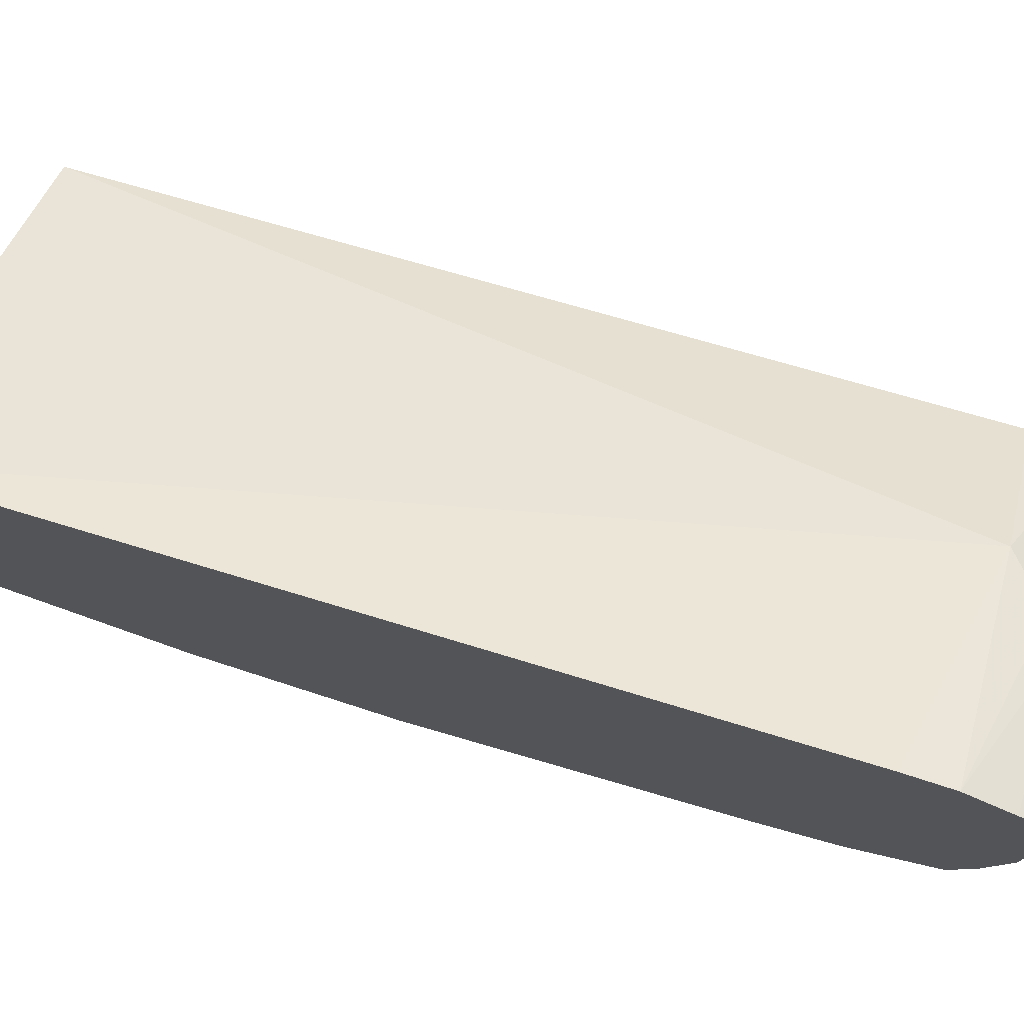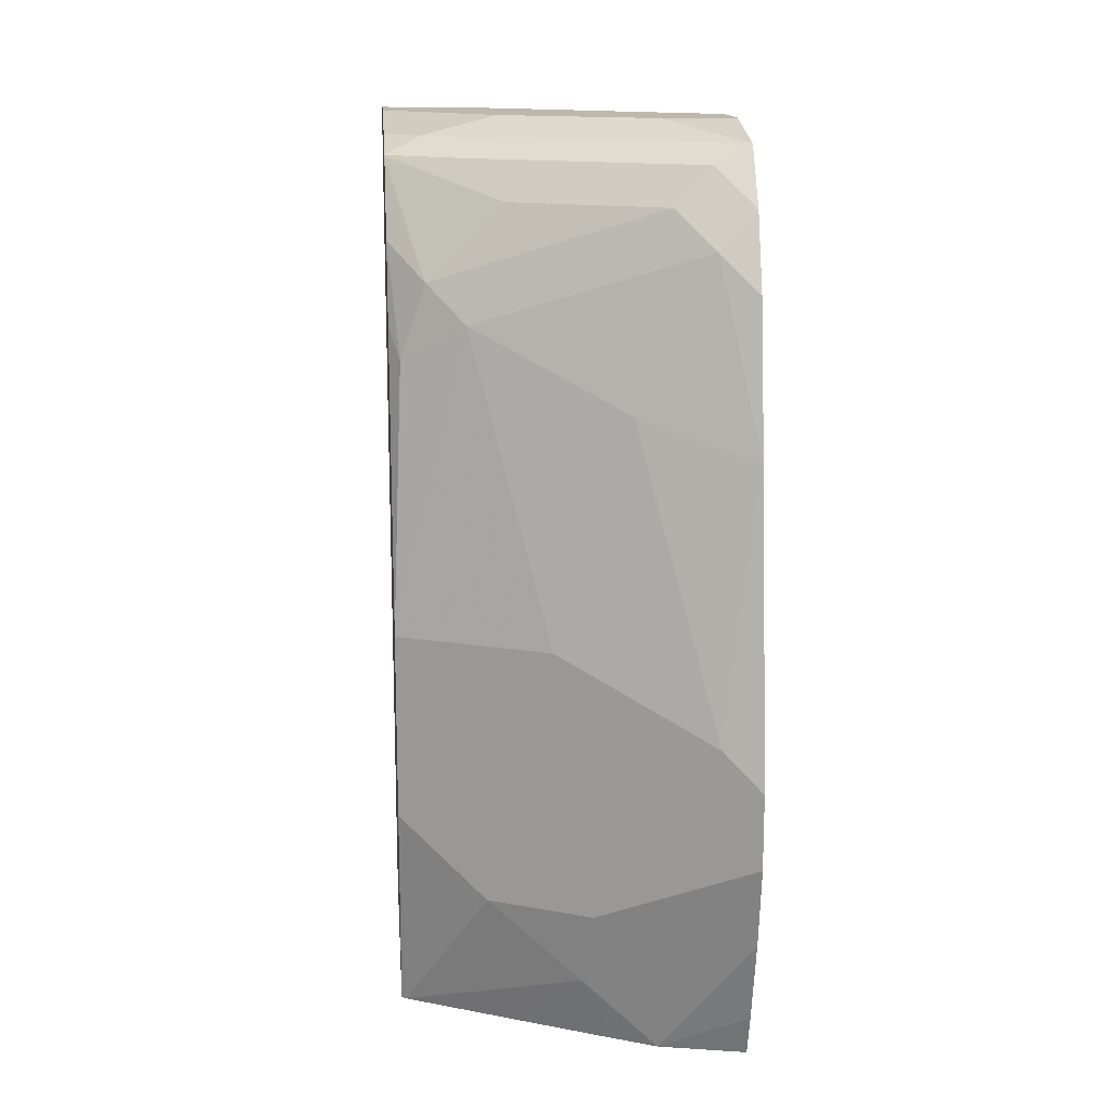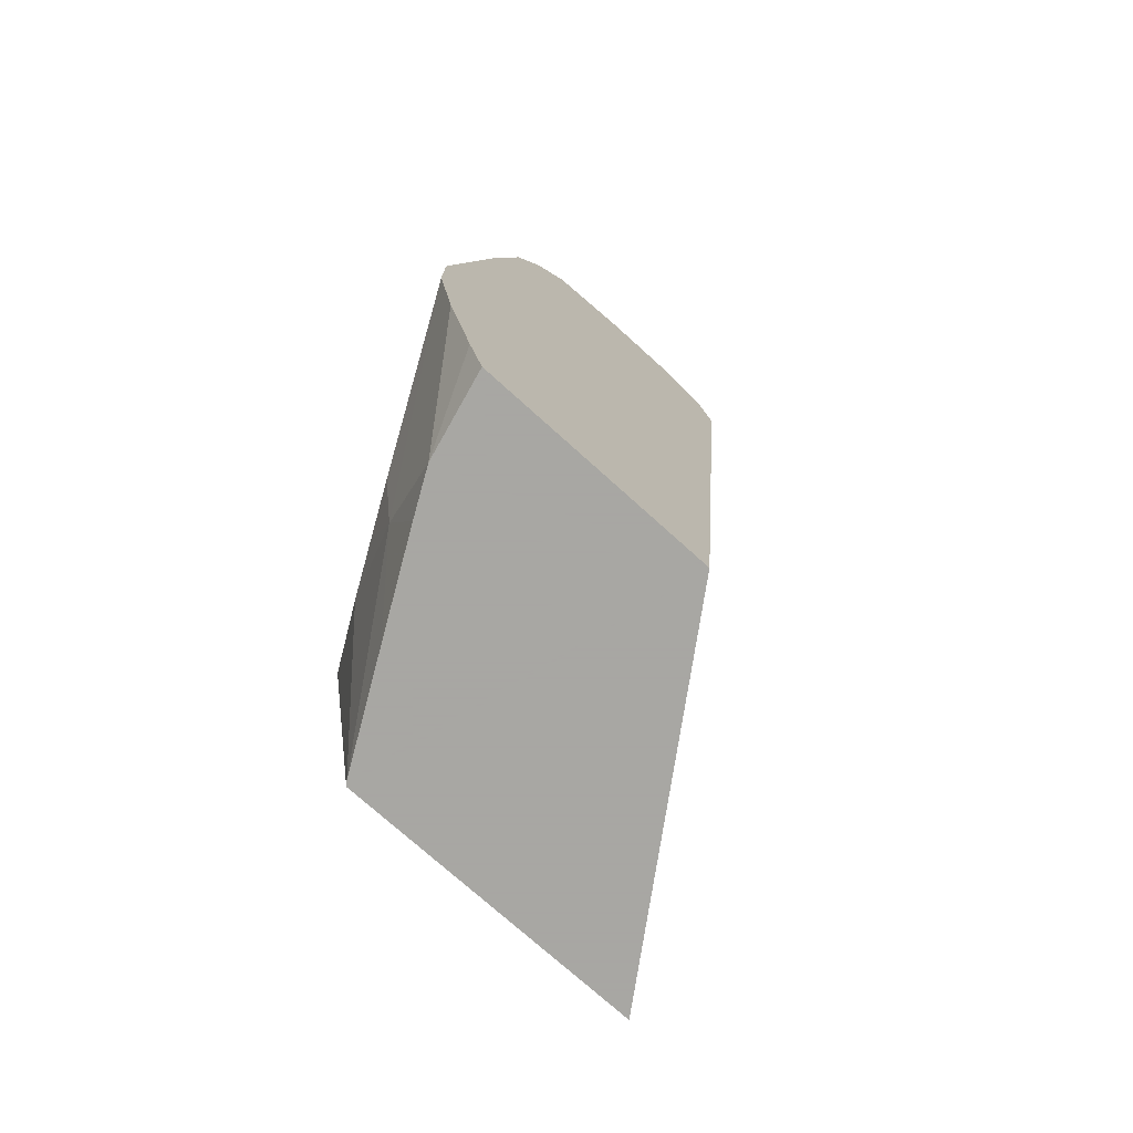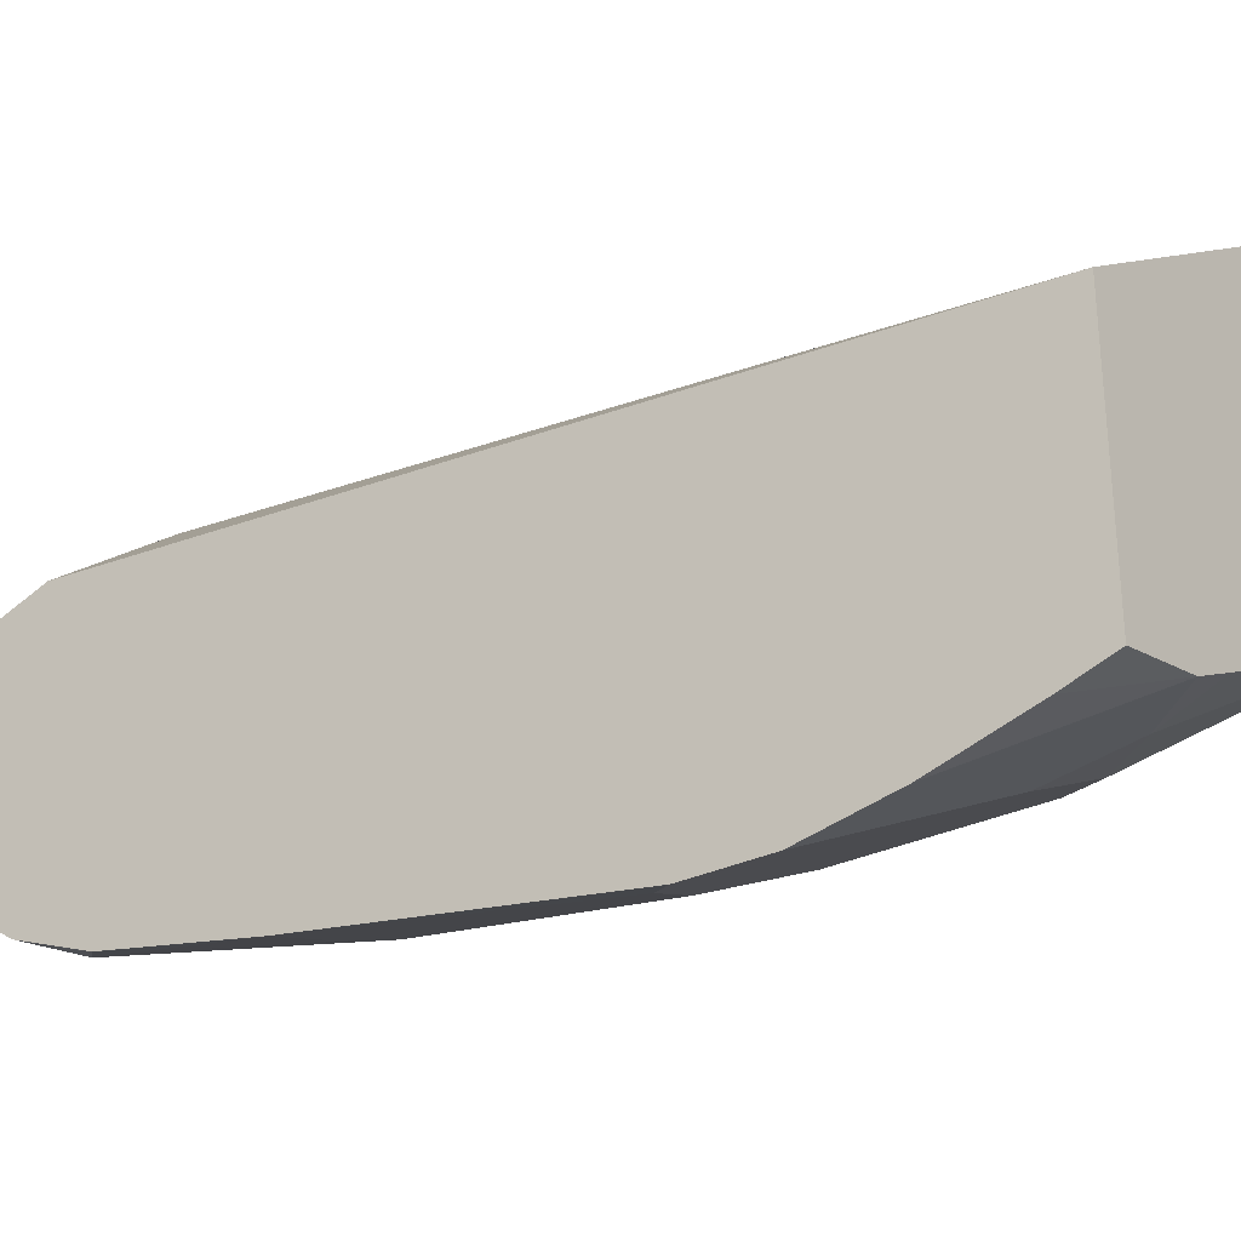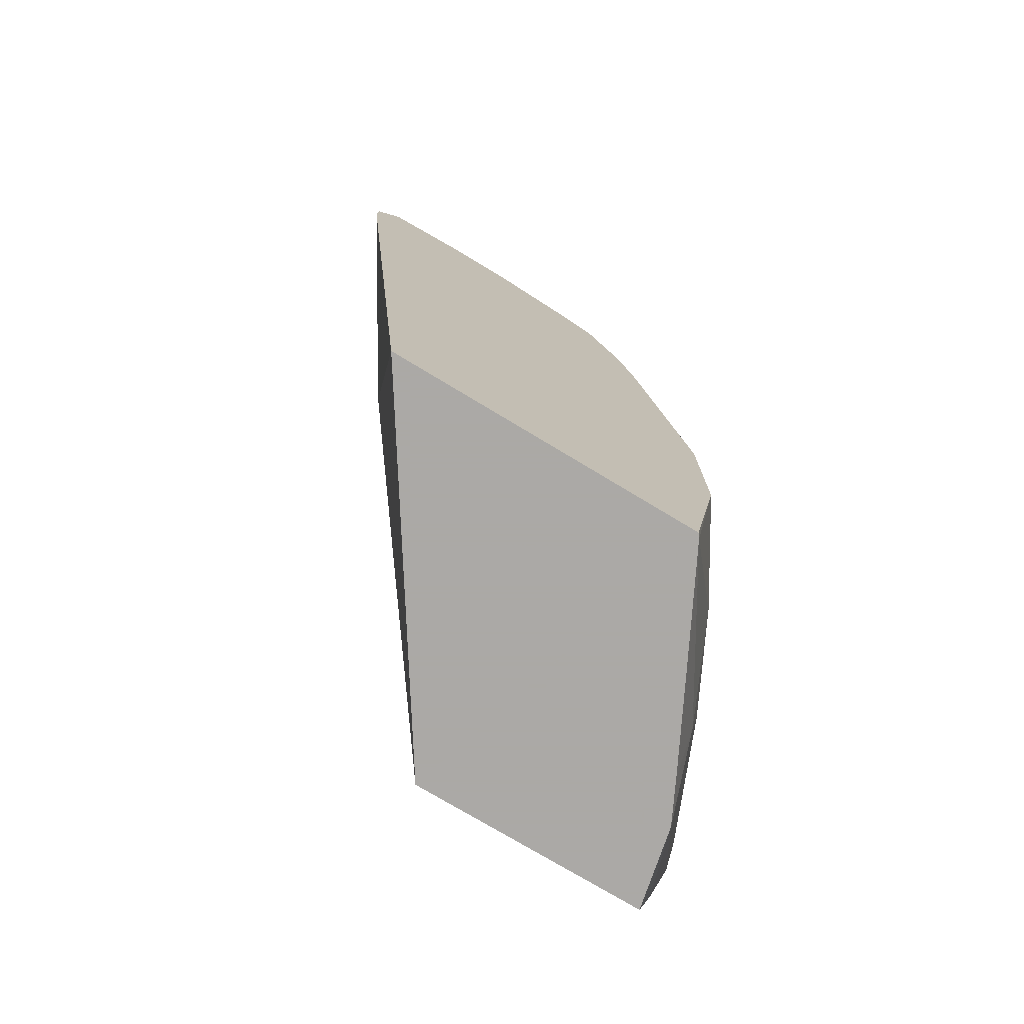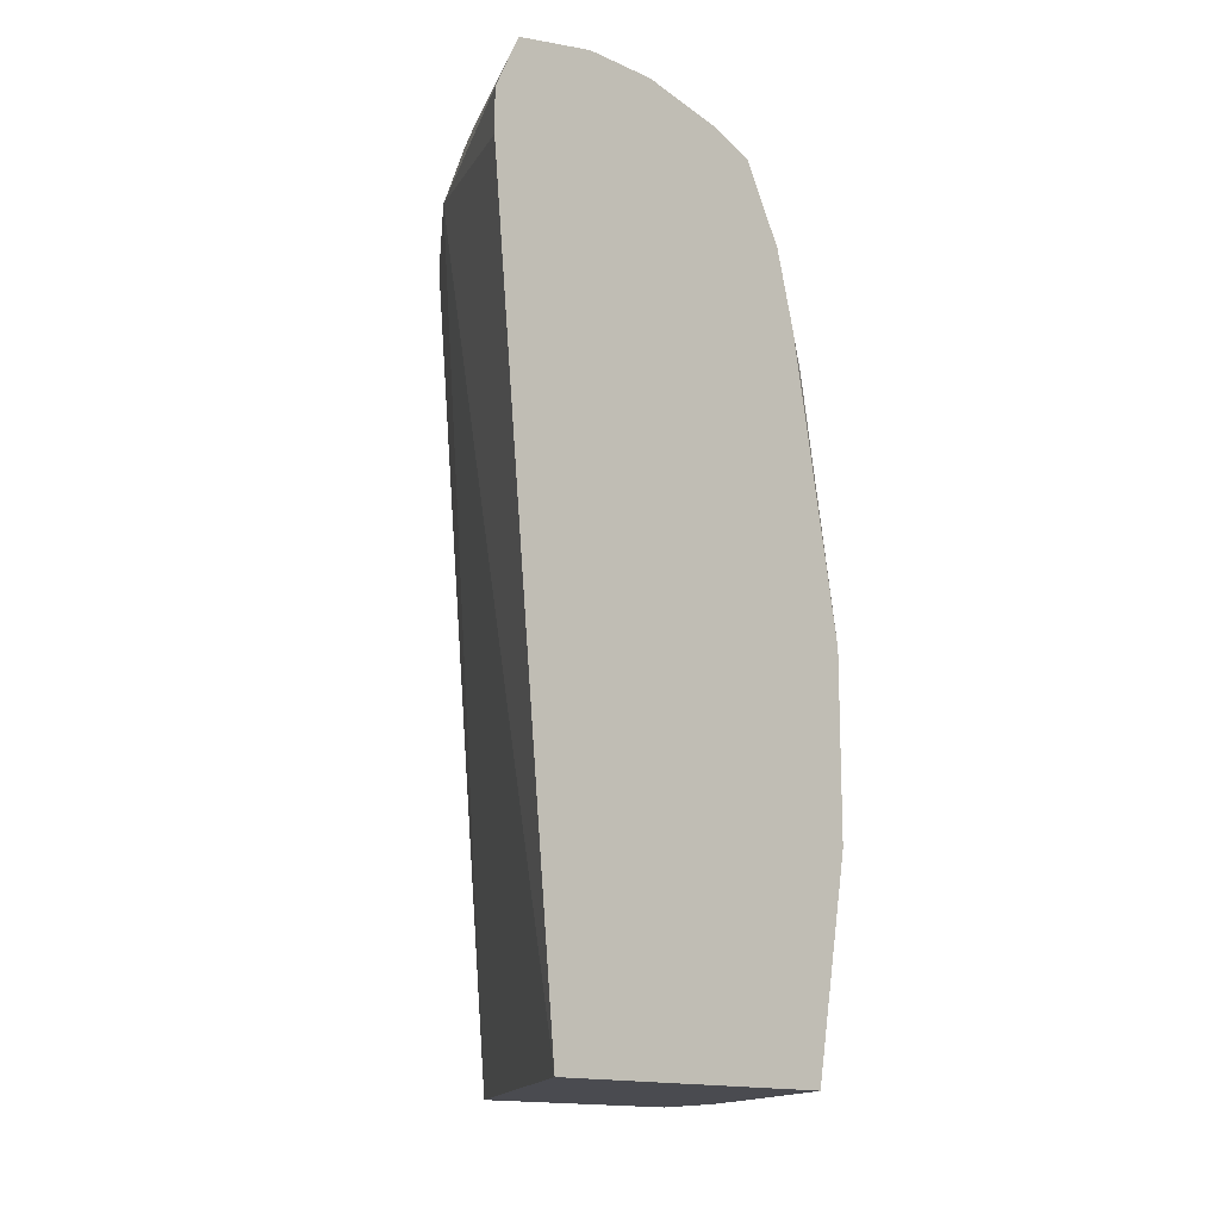
<metadata>
{"format":"obj","ext":"obj","renderer":"f3d","projection":"perspective","resolution":1024,"background":"white","views":[{"elev":75.1,"azim":107.9,"up":"+Z"},{"elev":14.6,"azim":175.1,"up":"+Y"},{"elev":-74.4,"azim":-132.1,"up":"+Y"},{"elev":-29.6,"azim":-54.3,"up":"+Z"},{"elev":-75.5,"azim":58.9,"up":"+Y"},{"elev":-14.5,"azim":45.8,"up":"+Y"}]}
</metadata>
<code>
v 0.4629 0.5567 -0.5215
v 0.3588 0.5567 -0.5814
v 0.4629 0.5352 -0.5215
v 0.4629 0.5785 -0.5315
v 0.3959 0.5814 -0.5691
v 0.3804 0.5752 -0.5752
v 0.2969 0.5823 -0.6399
v 0.2969 0.5567 -0.6309
v 0.2969 0.5566 -0.6309
v 0.2969 0.1529 -0.668
v 0.4629 0.1529 -0.5586
v 0.4629 0.5845 -0.5345
v 0.3665 0.5845 -0.5938
v 0.2969 0.5938 -0.668
v 0.2969 0.1529 -0.7877
v 0.4629 0.1529 -0.7143
v 0.4629 0.5938 -0.5762
v 0.4082 0.5938 -0.5938
v 0.2969 0.5938 -0.7051
v 0.2969 0.175 -0.7952
v 0.3391 0.1529 -0.7782
v 0.4607 0.1529 -0.716
v 0.4629 0.2598 -0.7334
v 0.4629 0.5938 -0.6133
v 0.334 0.5938 -0.7051
v 0.2969 0.5845 -0.7468
v 0.2969 0.5845 -0.7469
v 0.2969 0.2186 -0.8082
v 0.3608 0.1529 -0.7673
v 0.2969 0.2598 -0.8165
v 0.3758 0.1856 -0.7701
v 0.4077 0.1529 -0.7433
v 0.4206 0.2227 -0.7546
v 0.4453 0.2598 -0.7422
v 0.4629 0.3516 -0.7334
v 0.4082 0.5938 -0.668
v 0.4629 0.5845 -0.6551
v 0.3711 0.5845 -0.7097
v 0.3155 0.5752 -0.7515
v 0.2969 0.5567 -0.7654
v 0.2969 0.5566 -0.7654
v 0.2969 0.2969 -0.8165
v 0.2969 0.2598 -0.8165
v 0.3711 0.2227 -0.7793
v 0.3959 0.2227 -0.767
v 0.4453 0.334 -0.7422
v 0.3897 0.3526 -0.7701
v 0.4268 0.501 -0.7329
v 0.4577 0.4824 -0.7175
v 0.4629 0.4981 -0.7071
v 0.4453 0.5845 -0.6726
v 0.4629 0.5757 -0.677
v 0.3897 0.5752 -0.7144
v 0.334 0.5567 -0.7561
v 0.3155 0.5381 -0.7701
v 0.2969 0.5196 -0.7793
v 0.2969 0.5195 -0.7793
v 0.2969 0.2969 -0.8165
v 0.2969 0.4453 -0.7933
v 0.3959 0.334 -0.767
v 0.3155 0.3155 -0.8072
v 0.3526 0.4639 -0.7701
v 0.4453 0.5196 -0.719
v 0.4629 0.5371 -0.697
v 0.4629 0.5742 -0.678
v 0.4082 0.5567 -0.719
v 0.4268 0.5752 -0.6958
f 34 58 60
f 34 43 58
f 38 51 52
f 33 45 34
f 34 45 43
f 34 60 46
f 37 52 51
f 35 47 48
f 35 48 49
f 35 49 50
f 36 37 51
f 36 51 38
f 31 45 33
f 35 46 47
f 31 44 45
f 26 40 41
f 30 43 44
f 30 58 43
f 30 42 58
f 29 31 32
f 26 41 27
f 26 39 40
f 26 53 39
f 26 38 53
f 26 36 38
f 25 36 26
f 24 37 36
f 23 33 34
f 23 46 35
f 30 44 31
f 38 52 53
f 63 65 64
f 39 54 41
f 23 34 46
f 63 66 65
f 59 62 61
f 58 59 61
f 56 59 57
f 55 59 56
f 55 62 59
f 54 66 63
f 53 66 54
f 53 67 66
f 52 67 53
f 52 66 67
f 52 65 66
f 49 64 50
f 49 63 64
f 48 63 49
f 48 54 63
f 48 55 54
f 48 62 55
f 47 62 48
f 47 61 62
f 47 58 61
f 47 60 58
f 46 60 47
f 42 59 58
f 41 56 57
f 41 55 56
f 41 54 55
f 39 41 40
f 39 53 54
f 22 33 23
f 43 45 44
f 22 32 31
f 7 14 19
f 7 13 14
f 5 13 7
f 5 12 13
f 5 7 6
f 4 12 5
f 2 11 3
f 2 10 11
f 2 9 10
f 2 8 9
f 2 7 8
f 2 6 7
f 1 6 2
f 1 5 6
f 1 4 5
f 1 12 4
f 1 17 12
f 1 24 17
f 1 37 24
f 1 52 37
f 1 65 52
f 1 64 65
f 1 50 64
f 1 23 35
f 1 16 23
f 1 11 16
f 1 3 11
f 1 2 3
f 22 31 33
f 7 19 27
f 7 27 41
f 1 35 50
f 7 57 59
f 21 31 29
f 7 41 57
f 21 30 31
f 21 28 30
f 20 28 21
f 19 25 26
f 16 22 23
f 15 20 21
f 14 25 19
f 14 36 25
f 14 24 36
f 14 17 24
f 14 18 17
f 13 18 14
f 12 18 13
f 19 26 27
f 10 16 11
f 12 17 18
f 7 30 28
f 7 28 20
f 7 59 42
f 7 15 10
f 7 10 9
f 7 20 15
f 7 42 30
f 10 15 21
f 10 21 29
f 10 29 32
f 10 32 22
f 7 9 8
f 10 22 16

</code>
